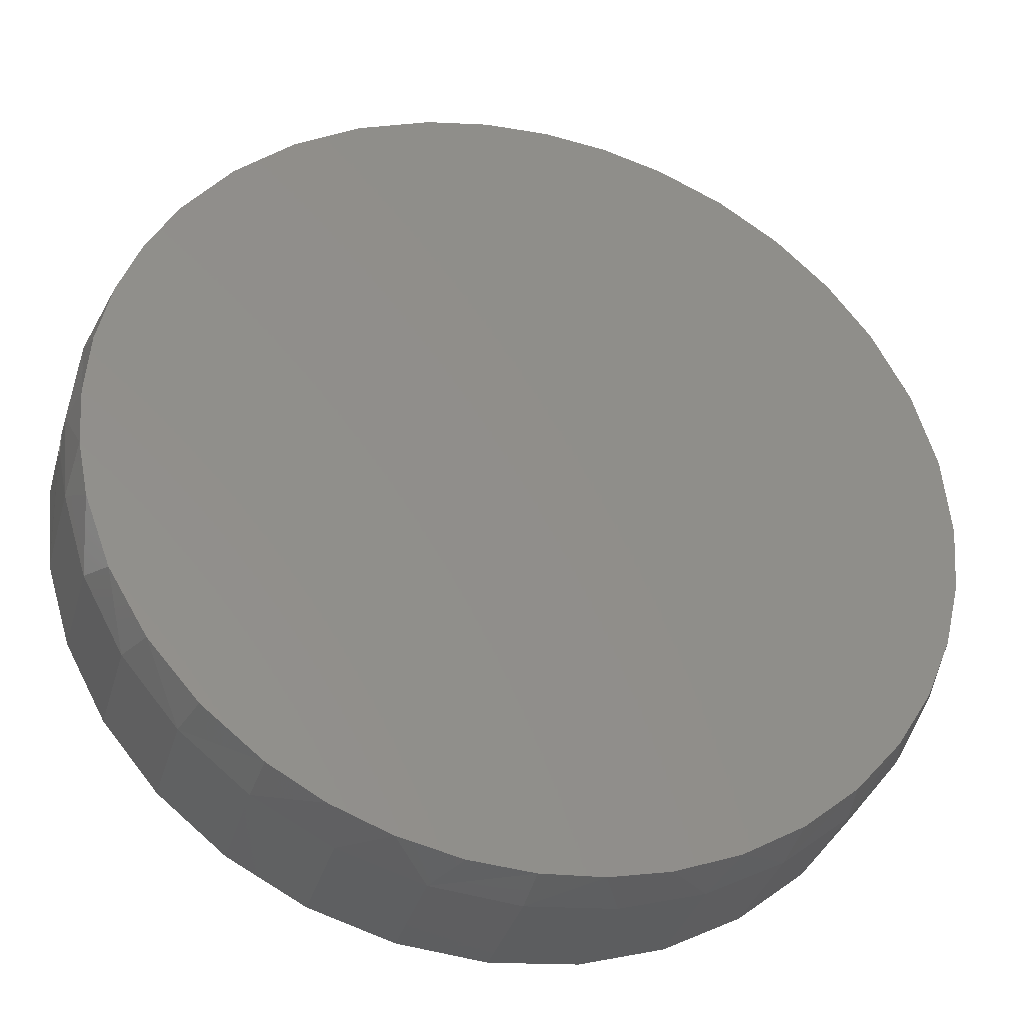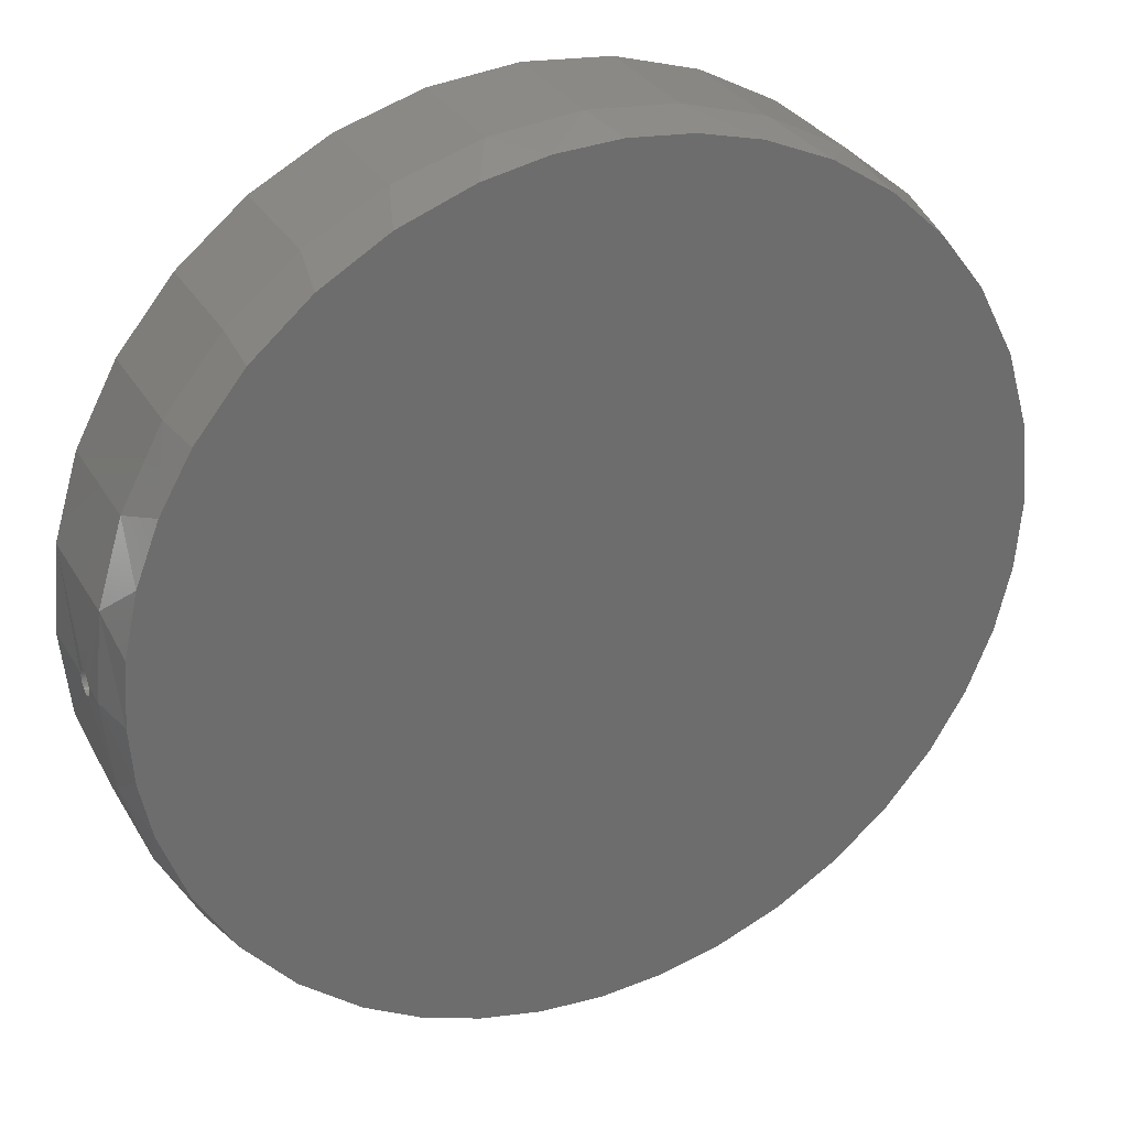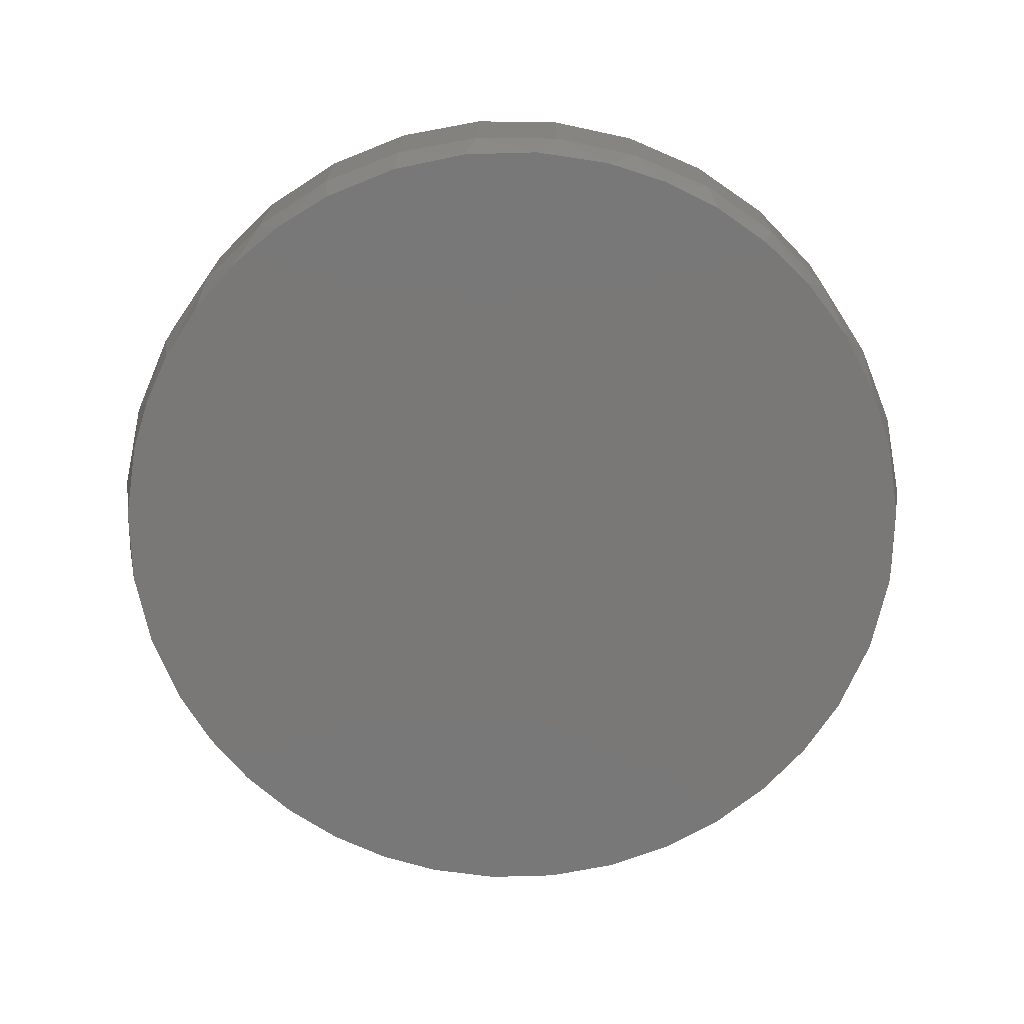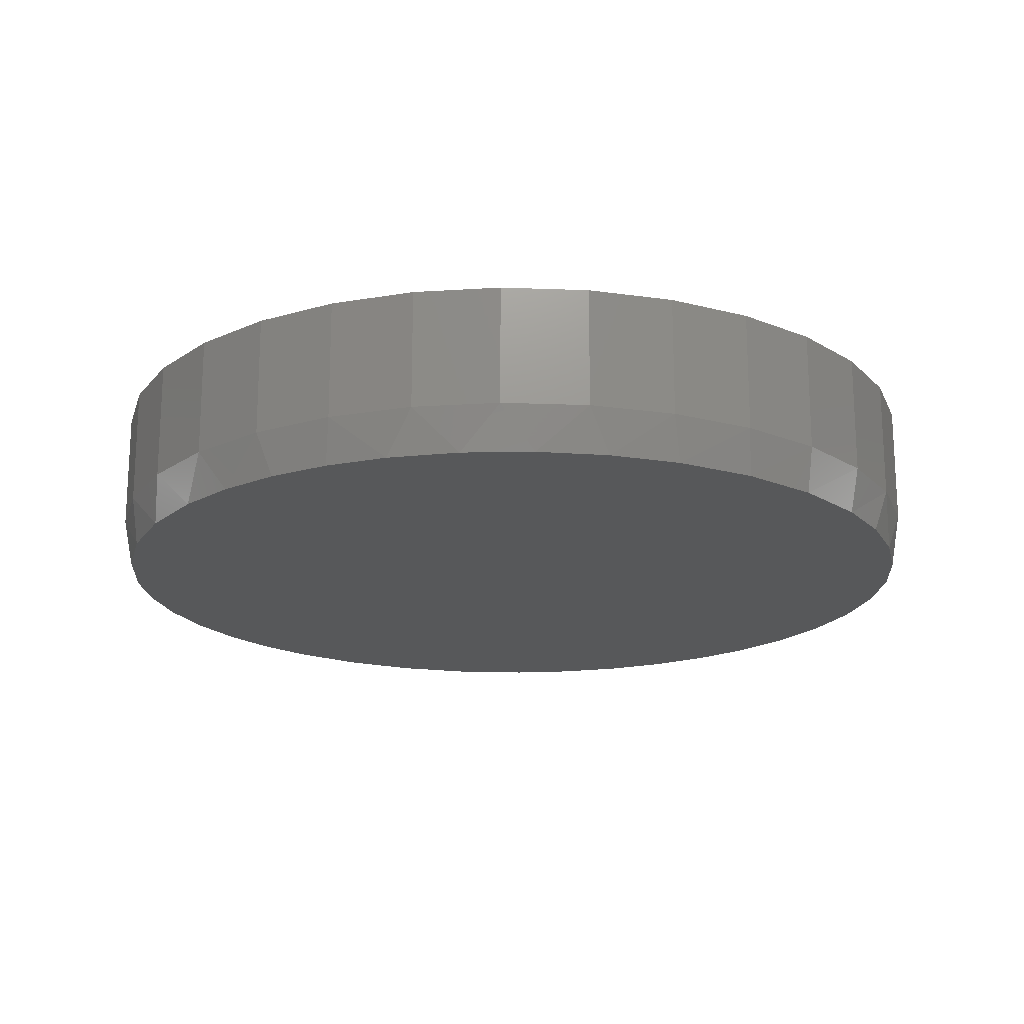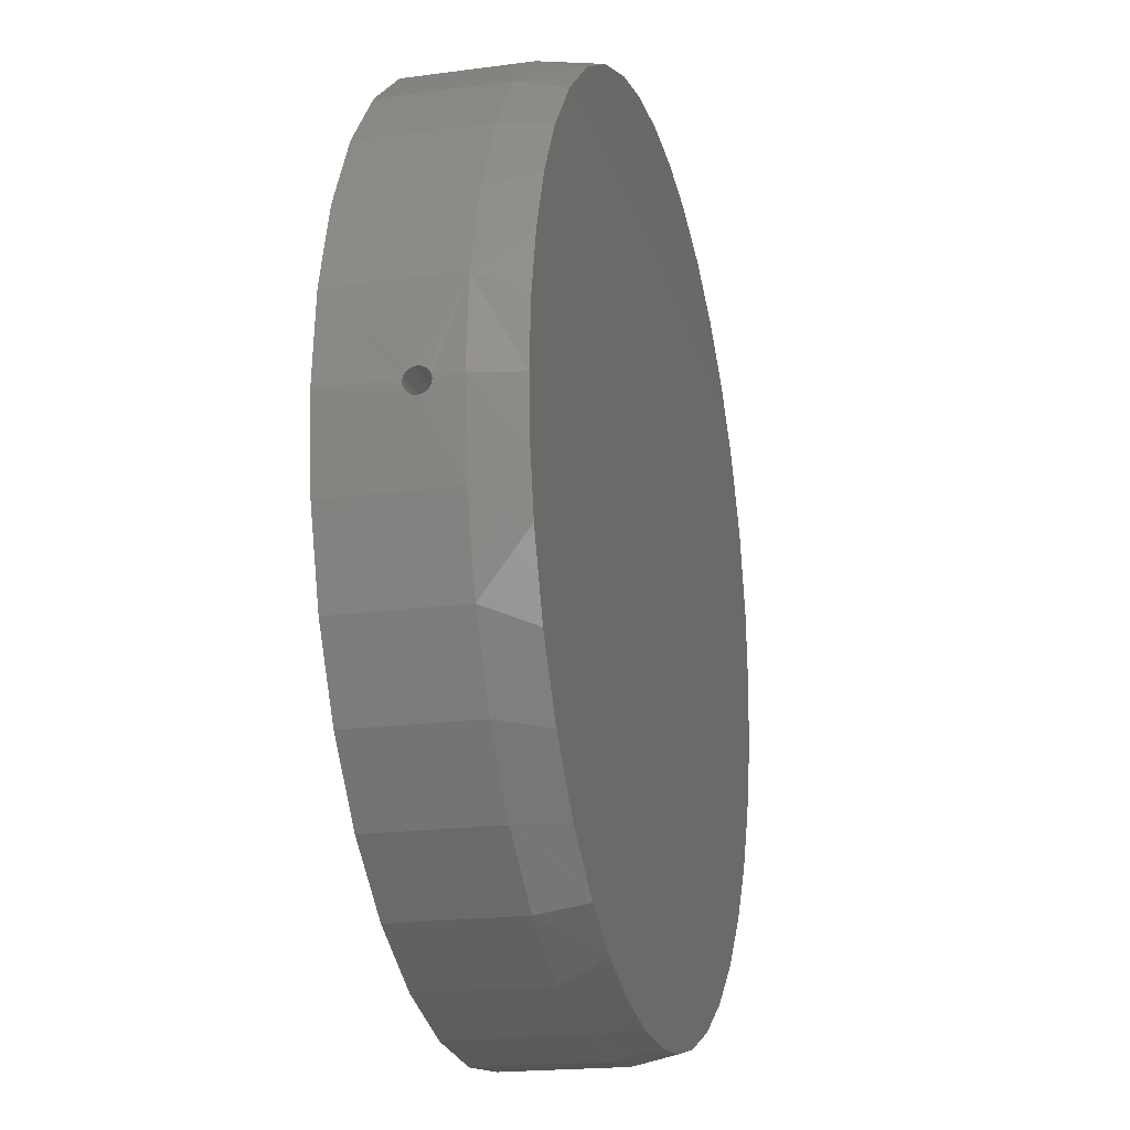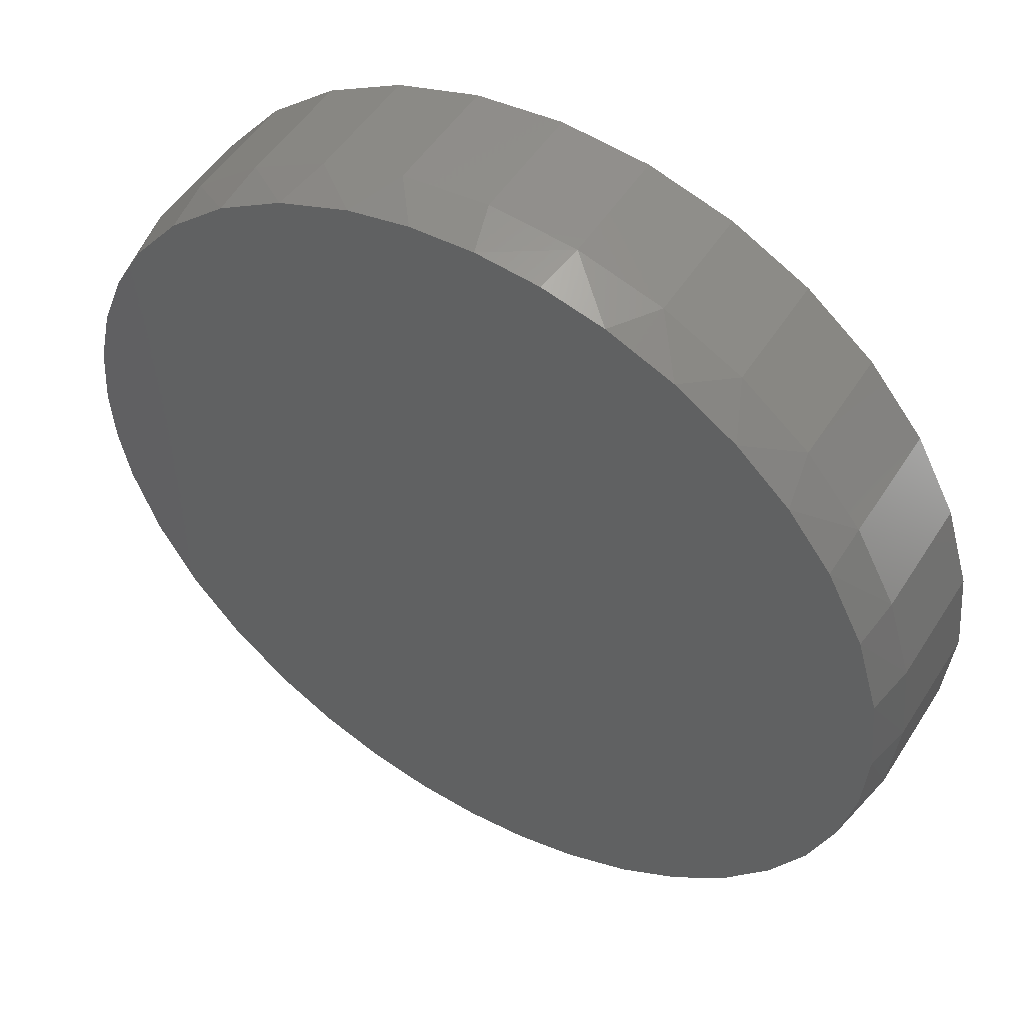
<metadata>
{"format":"stl","ext":"stl","renderer":"f3d","projection":"perspective","resolution":1024,"background":"white","views":[{"elev":-34.7,"azim":164.7,"up":"+Y"},{"elev":30.7,"azim":154.5,"up":"+Y"},{"elev":-71.2,"azim":151.1,"up":"+Z"},{"elev":-18.5,"azim":-144.8,"up":"+Z"},{"elev":-19.0,"azim":104.4,"up":"+Y"},{"elev":50.4,"azim":-148.7,"up":"+Y"}]}
</metadata>
<code>
# stl→obj: 175 verts, 346 faces
v -6.087e-19 -0.02011 0.1516
v 0.7497 -0.02123 0.1497
v -4.193e-19 -0.02194 0.1482
v 0.7497 -0.01956 0.1524
v -1.075e-18 -0.007551 0.16
v 0.7499 -0.00937 0.1595
v -1.012e-18 -0.01125 0.1589
v 0.75 -0.006277 0.1602
v -1.096e-18 -0.003701 0.1604
v -1.075e-18 0.0001498 0.16
v 0.75 0.001969 0.1595
v 0.75 0 0.16
v -1.012e-18 0.003852 0.1589
v 0.75 0.004917 0.1584
v -9.11e-19 0.007265 0.157
v 0.75 0.007643 0.1568
v -4.193e-19 0.01453 0.1482
v 0.7499 0.01383 0.1497
v -6.087e-19 0.01271 0.1516
v 0.7498 0.01505 0.1468
v -2.137e-19 0.01566 0.1445
v 0.7497 -0.02246 0.1468
v 0.7496 -0.02319 0.1437
v -2.137e-19 -0.02306 0.1445
v 0.7496 -0.02344 0.1406
v -2.013e-34 -0.02344 0.1406
v 0.7499 -0.01232 0.1584
v 0.7498 -0.01504 0.1568
v -9.11e-19 -0.01467 0.157
v 0.7498 -0.01748 0.1548
v -7.747e-19 -0.01766 0.1546
v 0.75 -0.003117 0.1604
v 0.7499 0.01216 0.1524
v 0.7499 0.01008 0.1548
v -7.747e-19 0.01026 0.1546
v 0.7498 0.01579 0.1437
v 0 0.01604 0.1406
v 0.7498 0.01604 0.1406
v 6.087e-19 0.01271 0.1297
v 0.7499 0.01383 0.1316
v 4.193e-19 0.01453 0.1331
v 0.7499 0.01216 0.1289
v 1.075e-18 0.0001498 0.1213
v 0.75 0.001969 0.1217
v 1.012e-18 0.003852 0.1224
v 0.75 0 0.1212
v 1.012e-18 -0.01125 0.1224
v 0.7499 -0.00937 0.1217
v 1.075e-18 -0.007551 0.1213
v 0.7499 -0.01232 0.1229
v 9.11e-19 -0.01467 0.1242
v 0.7498 -0.01504 0.1245
v 4.193e-19 -0.02194 0.1331
v 0.7497 -0.02123 0.1316
v 6.087e-19 -0.02011 0.1297
v 0.7497 -0.02246 0.1345
v 2.137e-19 -0.02306 0.1368
v 0.7498 0.01505 0.1345
v 0.7498 0.01579 0.1375
v 2.137e-19 0.01566 0.1368
v 0.75 0.004917 0.1229
v 0.75 0.007643 0.1245
v 9.11e-19 0.007265 0.1242
v 0.7499 0.01008 0.1265
v 7.747e-19 0.01026 0.1267
v 0.75 -0.006277 0.1211
v 0.75 -0.003117 0.1209
v 1.096e-18 -0.003701 0.1209
v 0.7497 -0.01956 0.1289
v 0.7498 -0.01748 0.1265
v 7.747e-19 -0.01766 0.1267
v 0.7496 -0.02319 0.1375
v 0.75 -1.818e-16 0.07812
v 0.75 0 0.2812
v 0.7357 0.1448 0.2812
v 0.7357 0.1448 0.07812
v -0.7342 9.088e-17 0.07812
v -0.7342 9.088e-17 0.2812
v -0.72 0.1448 0.07812
v -0.72 0.1448 0.2812
v -0.6777 0.284 0.07812
v -0.6777 0.284 0.2812
v -0.6091 0.4123 0.07812
v -0.6091 0.4123 0.2812
v -0.5169 0.5247 0.07812
v -0.5169 0.5247 0.2812
v -0.4044 0.617 0.07812
v -0.4044 0.617 0.2812
v -0.2761 0.6856 0.07812
v -0.2761 0.6856 0.2812
v -0.1369 0.7278 0.07812
v -0.1369 0.7278 0.2812
v 0.007895 0.7421 0.07812
v 0.007895 0.7421 0.2812
v 0.1527 0.7278 0.07812
v 0.1527 0.7278 0.2812
v 0.2919 0.6856 0.07812
v 0.2919 0.6856 0.2812
v 0.4202 0.617 0.07812
v 0.4202 0.617 0.2812
v 0.5326 0.5247 0.07812
v 0.5326 0.5247 0.2812
v 0.6249 0.4123 0.07812
v 0.6249 0.4123 0.2812
v 0.6935 0.284 0.07812
v 0.6935 0.284 0.2812
v 0.7357 -0.1448 0.07812
v 0.7357 -0.1448 0.2812
v 0.6935 -0.284 0.07812
v 0.6935 -0.284 0.2812
v 0.6249 -0.4123 0.07812
v 0.6249 -0.4123 0.2812
v 0.5326 -0.5247 0.07812
v 0.5326 -0.5247 0.2812
v 0.4202 -0.617 0.07812
v 0.4202 -0.617 0.2812
v 0.2919 -0.6856 0.07812
v 0.2919 -0.6856 0.2812
v 0.1527 -0.7278 0.07812
v 0.1527 -0.7278 0.2812
v 0.007895 -0.7421 0.07812
v 0.007895 -0.7421 0.2812
v -0.1369 -0.7278 0.07812
v -0.1369 -0.7278 0.2812
v -0.2761 -0.6856 0.07812
v -0.2761 -0.6856 0.2812
v -0.4044 -0.617 0.07812
v -0.4044 -0.617 0.2812
v -0.5169 -0.5247 0.07812
v -0.5169 -0.5247 0.2812
v -0.6091 -0.4123 0.07812
v -0.6091 -0.4123 0.2812
v -0.6777 -0.284 0.07812
v -0.6777 -0.284 0.2812
v -0.72 -0.1448 0.07812
v -0.72 -0.1448 0.2812
v -0.01574 0.7261 0
v 0.09209 0.7216 0
v -0.1231 0.7146 0
v 0.1981 0.7012 0
v -0.2275 0.6873 0
v 0.3196 0.6562 0
v -0.3391 0.6383 0
v 0.7264 0.107 0
v -0.7056 0.137 0
v 0.7028 0.2118 0
v -0.6669 0.269 0
v 0.664 0.3118 0
v -0.6041 0.3914 0
v 0.6109 0.4051 0
v -0.5301 0.4882 0
v 0.5294 0.5058 0
v -0.4409 0.5713 0
v 0.4312 0.5904 0
v 0.007895 -0.7265 0
v -0.09634 -0.719 0
v 0.1149 -0.7186 0
v -0.1984 -0.6966 0
v 0.2196 -0.6949 0
v -0.3093 -0.6536 0
v 0.3197 -0.6561 0
v -0.4117 -0.5931 0
v 0.413 -0.603 0
v -0.5028 -0.5167 0
v 0.5137 -0.5215 0
v -0.5803 -0.4264 0
v 0.5983 -0.4233 0
v -0.6397 -0.3293 0
v 0.6641 -0.3117 0
v -0.6831 -0.2241 0
v 0.709 -0.1902 0
v -0.7097 -0.1135 0
v 0.728 -0.09592 0
v -0.7186 5.581e-08 0
v 0.7344 -1.527e-16 0
f 1 2 3
f 4 2 1
f 5 6 7
f 5 8 6
f 8 5 9
f 10 11 12
f 13 11 10
f 13 14 11
f 14 13 15
f 16 14 15
f 17 18 19
f 17 20 18
f 20 17 21
f 2 22 3
f 3 22 23
f 3 23 24
f 24 23 25
f 24 25 26
f 6 27 7
f 7 27 28
f 7 28 29
f 29 28 30
f 29 30 31
f 31 30 4
f 31 4 1
f 8 9 32
f 32 9 10
f 32 10 12
f 18 33 19
f 19 33 34
f 19 34 35
f 35 34 16
f 35 16 15
f 20 21 36
f 36 21 37
f 36 37 38
f 39 40 41
f 42 40 39
f 43 44 45
f 44 43 46
f 47 48 49
f 47 50 48
f 50 47 51
f 52 50 51
f 53 54 55
f 53 56 54
f 56 53 57
f 40 58 41
f 41 58 59
f 41 59 60
f 60 59 38
f 60 38 37
f 44 61 45
f 45 61 62
f 45 62 63
f 63 62 64
f 63 64 65
f 65 64 42
f 65 42 39
f 48 66 49
f 49 66 67
f 49 67 68
f 68 67 46
f 68 46 43
f 54 69 55
f 55 69 70
f 55 70 71
f 71 70 52
f 71 52 51
f 56 57 72
f 72 57 26
f 72 26 25
f 73 44 46
f 74 12 11
f 75 74 11
f 75 11 14
f 75 14 16
f 75 16 34
f 75 34 33
f 75 33 18
f 75 18 20
f 75 20 36
f 75 36 38
f 75 38 76
f 76 38 59
f 76 59 58
f 76 58 40
f 76 40 42
f 76 42 64
f 76 64 62
f 76 62 61
f 76 61 44
f 76 44 73
f 77 78 79
f 79 78 80
f 79 80 81
f 81 80 82
f 81 82 83
f 83 82 84
f 83 84 85
f 85 84 86
f 85 86 87
f 87 86 88
f 87 88 89
f 89 88 90
f 89 90 91
f 91 90 92
f 91 92 93
f 93 92 94
f 93 94 95
f 95 94 96
f 95 96 97
f 97 96 98
f 97 98 99
f 99 98 100
f 99 100 101
f 101 100 102
f 101 102 103
f 103 102 104
f 103 104 105
f 105 104 106
f 105 106 76
f 76 106 75
f 107 69 54
f 107 54 56
f 107 56 72
f 107 72 25
f 107 25 108
f 73 46 67
f 73 67 66
f 73 66 48
f 73 48 50
f 73 50 52
f 73 52 70
f 73 70 69
f 73 69 107
f 108 25 23
f 108 23 22
f 108 22 2
f 108 2 4
f 108 4 30
f 74 108 30
f 74 30 28
f 74 28 27
f 74 27 6
f 74 6 8
f 74 8 32
f 74 32 12
f 107 108 109
f 109 108 110
f 109 110 111
f 111 110 112
f 111 112 113
f 113 112 114
f 113 114 115
f 115 114 116
f 115 116 117
f 117 116 118
f 117 118 119
f 119 118 120
f 119 120 121
f 121 120 122
f 121 122 123
f 123 122 124
f 123 124 125
f 125 124 126
f 125 126 127
f 127 126 128
f 127 128 129
f 129 128 130
f 129 130 131
f 131 130 132
f 131 132 133
f 133 132 134
f 133 134 135
f 135 134 136
f 135 136 77
f 77 136 78
f 9 5 7
f 10 9 7
f 10 7 13
f 13 7 29
f 13 29 15
f 15 29 31
f 15 31 35
f 35 31 1
f 35 1 19
f 19 1 3
f 19 3 17
f 17 3 24
f 17 24 21
f 60 53 41
f 41 53 55
f 41 55 39
f 39 55 71
f 39 71 65
f 65 71 51
f 65 51 63
f 63 51 47
f 63 47 45
f 45 47 49
f 45 49 68
f 45 68 43
f 21 24 37
f 37 24 26
f 37 26 60
f 60 26 57
f 60 57 53
f 137 138 139
f 139 138 140
f 139 140 141
f 141 140 142
f 141 142 143
f 144 145 146
f 146 145 147
f 146 147 148
f 148 147 149
f 148 149 150
f 150 149 151
f 150 151 152
f 152 151 153
f 152 153 154
f 154 153 143
f 154 143 142
f 155 156 157
f 157 156 158
f 157 158 159
f 159 158 160
f 159 160 161
f 161 160 162
f 161 162 163
f 163 162 164
f 163 164 165
f 165 164 166
f 165 166 167
f 167 166 168
f 167 168 169
f 169 168 170
f 169 170 171
f 171 170 172
f 171 172 173
f 173 172 174
f 173 174 175
f 175 174 145
f 175 145 144
f 146 105 76
f 148 103 105
f 148 105 146
f 150 101 103
f 150 103 148
f 154 99 101
f 154 101 152
f 142 97 99
f 142 99 154
f 140 95 97
f 140 97 142
f 138 93 95
f 138 95 140
f 137 91 93
f 137 93 138
f 141 89 91
f 141 91 139
f 143 87 89
f 143 89 141
f 153 85 87
f 153 87 143
f 151 83 85
f 151 85 153
f 149 81 83
f 149 83 151
f 147 79 81
f 147 81 149
f 101 150 152
f 91 137 139
f 174 77 145
f 145 77 79
f 145 79 147
f 73 175 76
f 76 175 144
f 76 144 146
f 170 133 135
f 168 131 133
f 168 133 170
f 166 129 131
f 166 131 168
f 164 127 129
f 164 129 166
f 160 125 127
f 160 127 162
f 158 123 125
f 158 125 160
f 156 123 158
f 159 117 119
f 161 115 117
f 161 117 159
f 163 113 115
f 163 115 161
f 167 111 113
f 167 113 165
f 169 109 111
f 169 111 167
f 171 107 109
f 171 109 169
f 127 164 162
f 113 163 165
f 175 73 173
f 173 73 107
f 173 107 171
f 123 156 121
f 121 156 155
f 121 155 119
f 119 155 157
f 119 157 159
f 77 174 135
f 135 174 172
f 135 172 170
f 92 96 94
f 96 92 98
f 98 92 90
f 98 90 100
f 100 90 88
f 100 88 102
f 102 88 86
f 102 86 104
f 104 86 84
f 104 84 106
f 106 84 82
f 106 82 75
f 75 82 80
f 75 80 74
f 74 80 78
f 74 78 108
f 108 78 136
f 108 136 110
f 110 136 134
f 110 134 112
f 112 134 132
f 112 132 114
f 114 132 130
f 114 130 116
f 116 130 128
f 116 128 118
f 118 128 126
f 118 126 120
f 120 126 124
f 120 124 122

</code>
